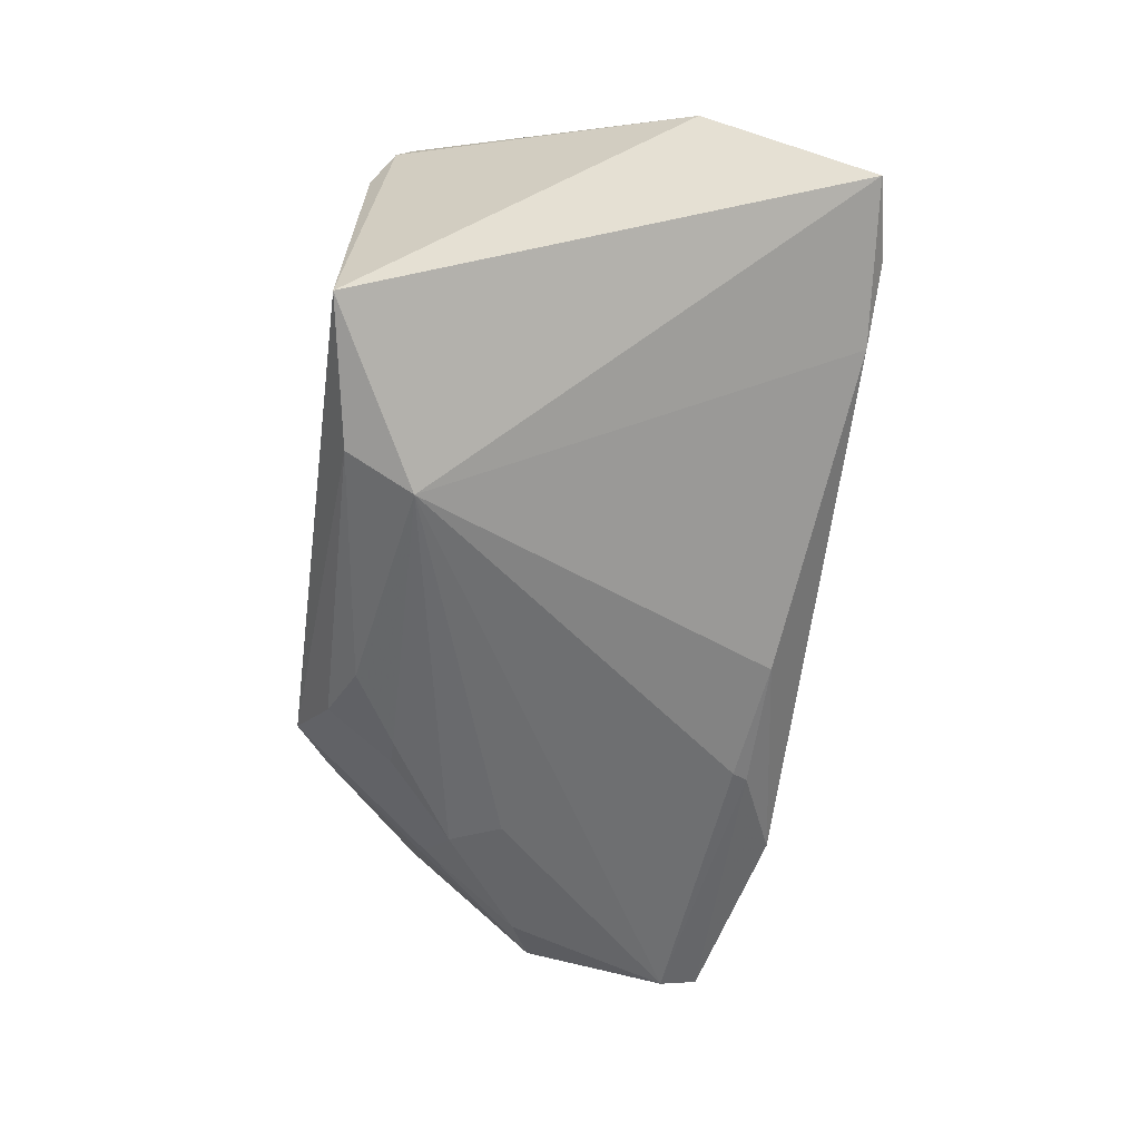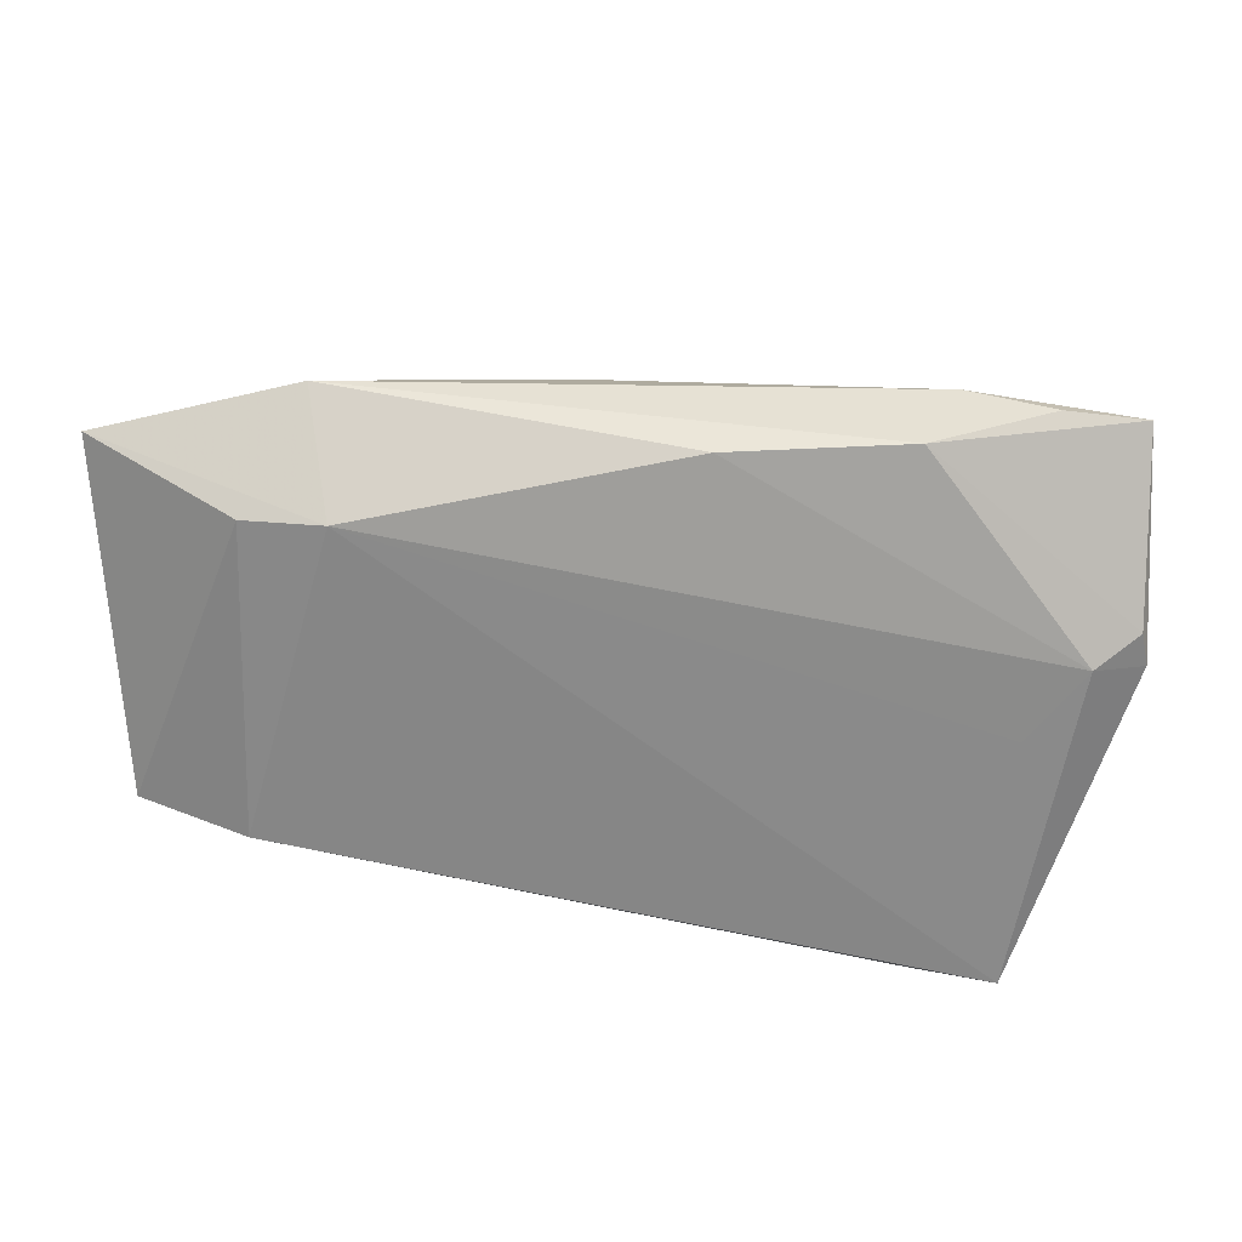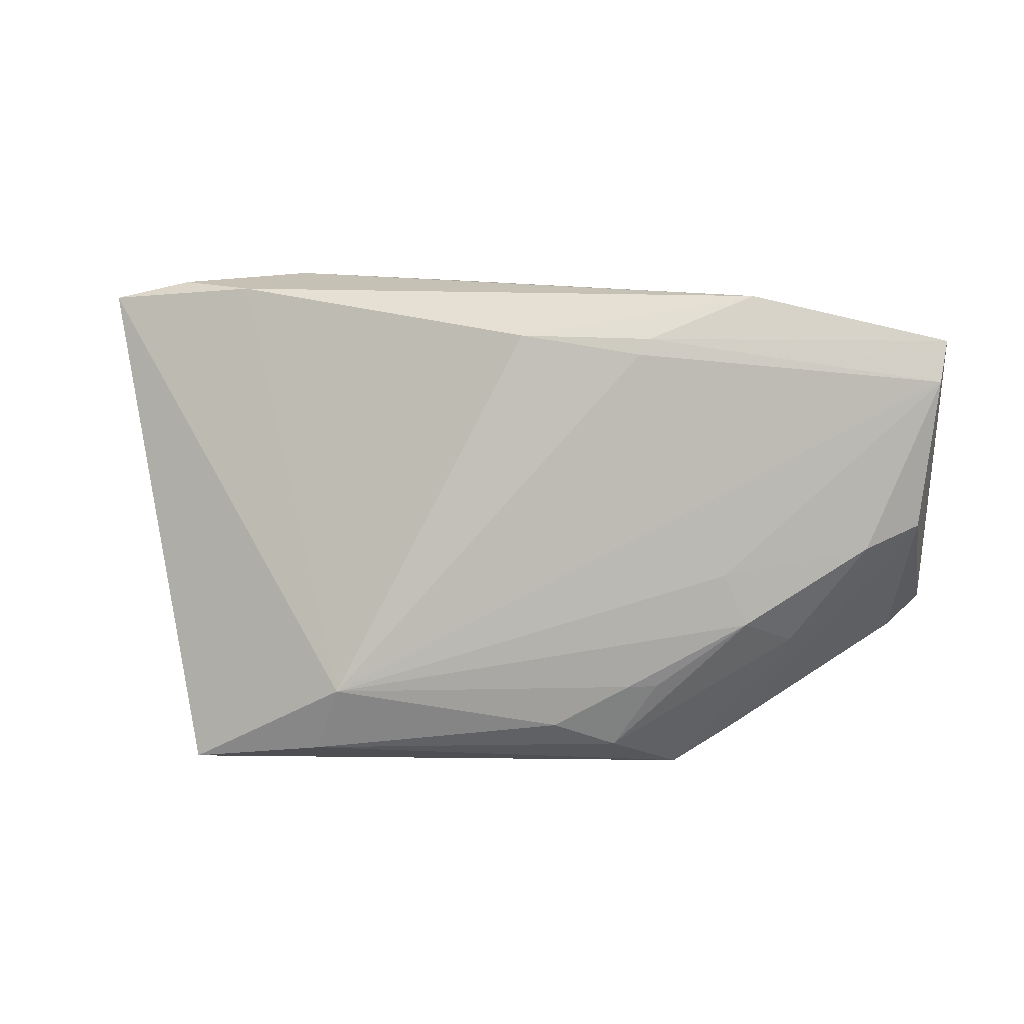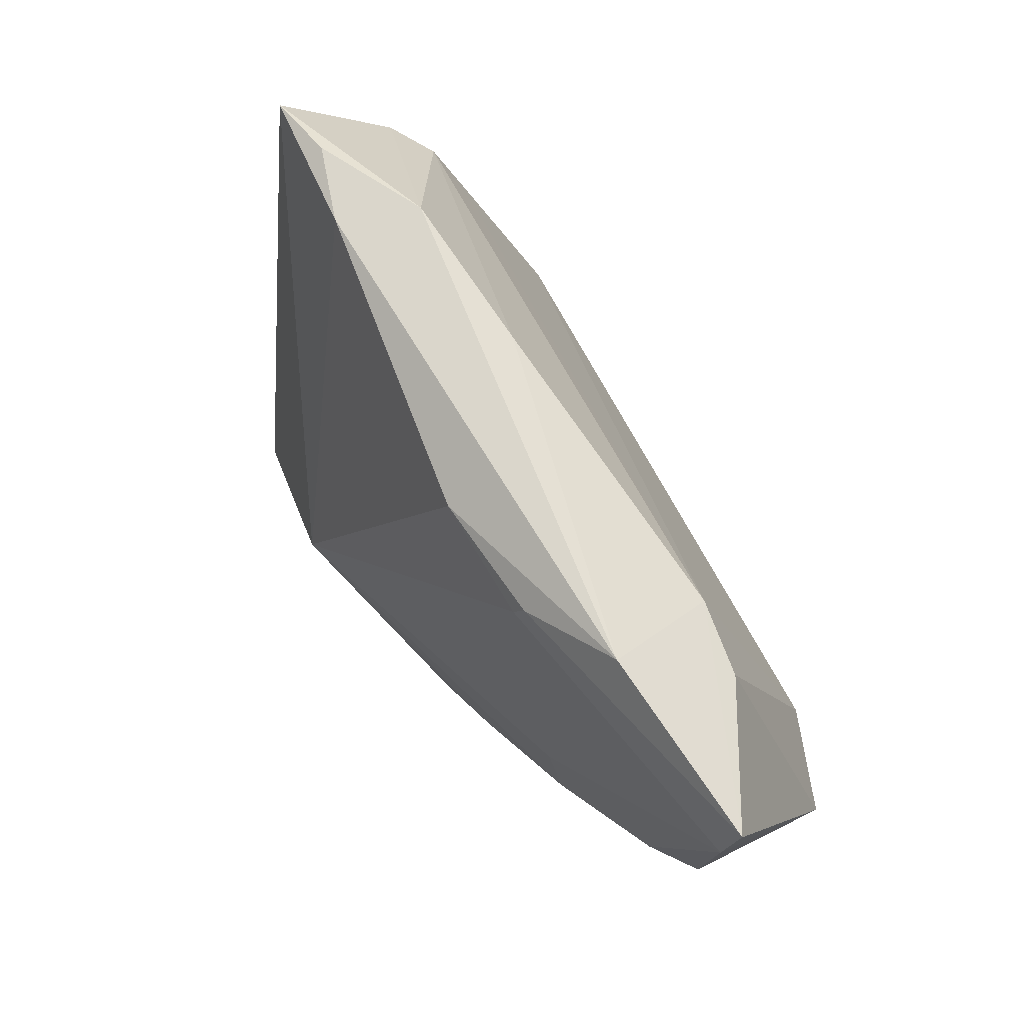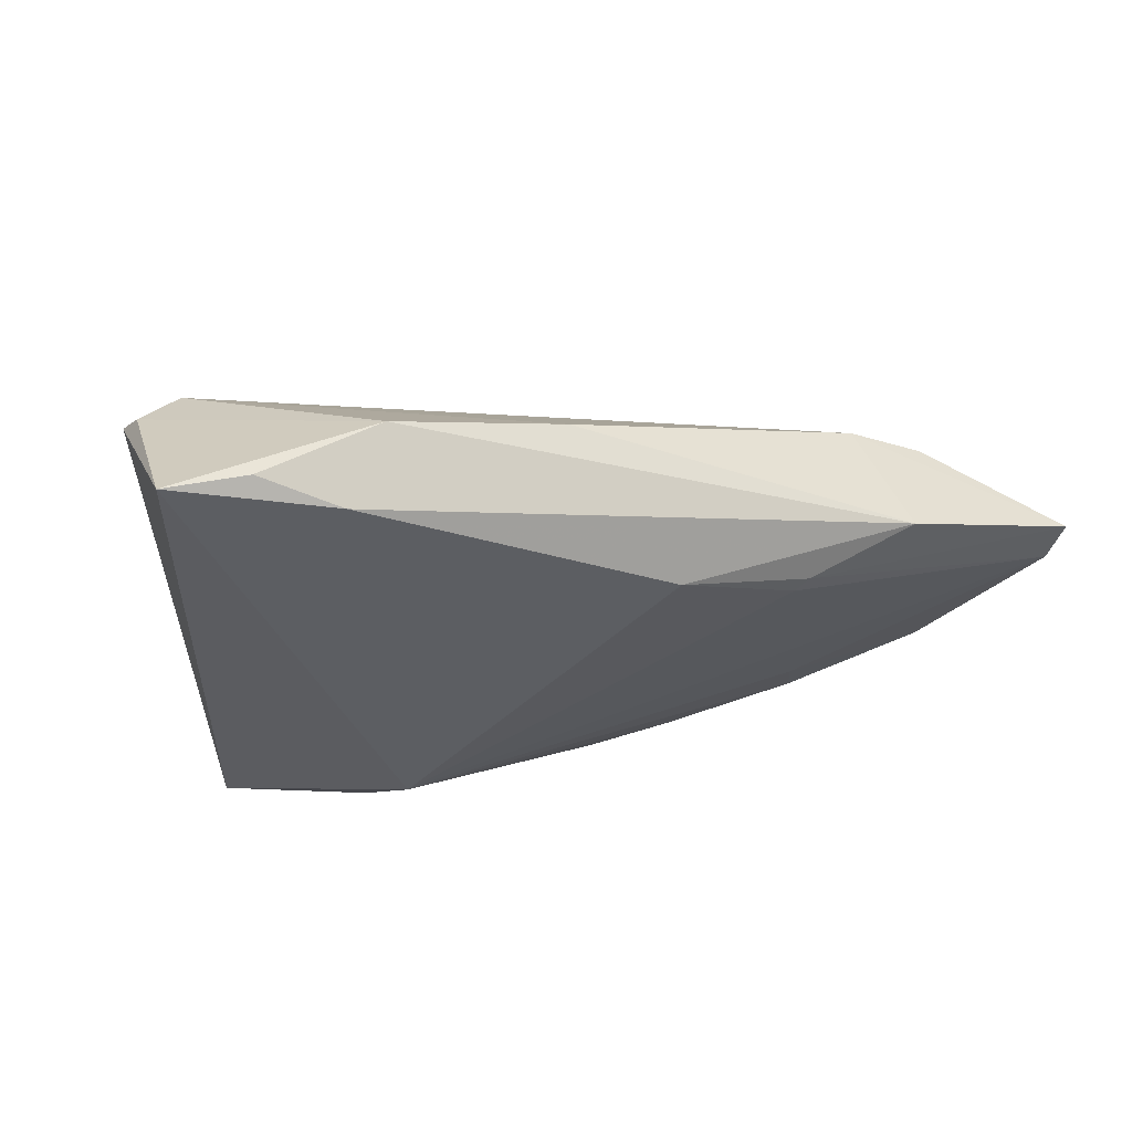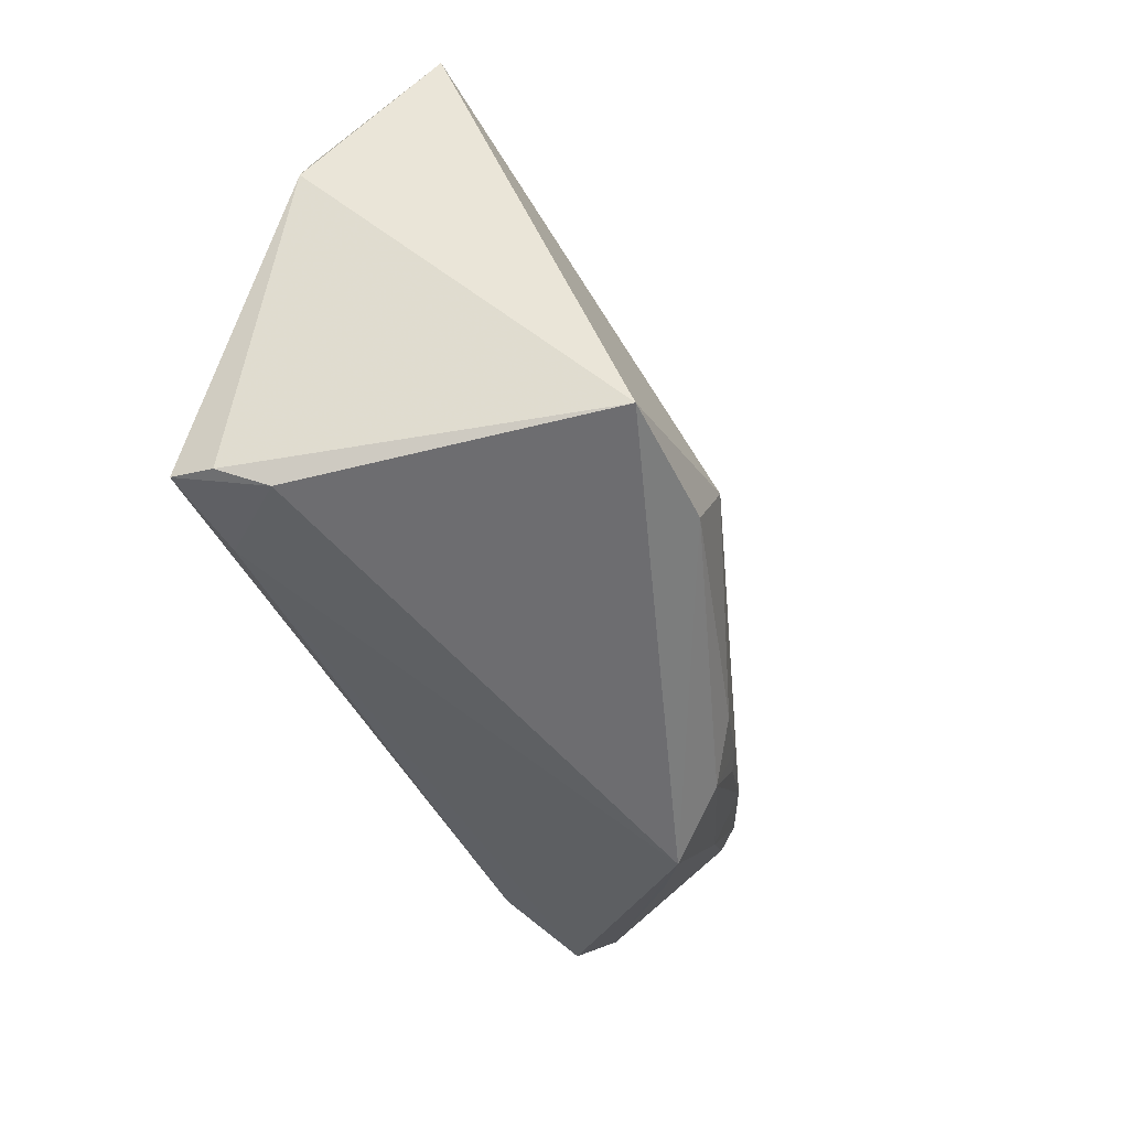
<metadata>
{"format":"obj","ext":"obj","renderer":"f3d","projection":"perspective","resolution":1024,"background":"white","views":[{"elev":-71.2,"azim":81.7,"up":"+Z"},{"elev":46.4,"azim":6.3,"up":"+Y"},{"elev":12.0,"azim":-159.8,"up":"+Y"},{"elev":68.0,"azim":-114.7,"up":"+Y"},{"elev":-21.2,"azim":161.5,"up":"+Z"},{"elev":-54.1,"azim":114.0,"up":"+Y"}]}
</metadata>
<code>
v 0.05486 0.01089 0.00633
v -0.03784 -0.00103 -0.01115
v -0.04429 -0.009851 0.02494
v -0.06121 0.005389 -0.0007312
v -0.02603 -0.01641 -0.01506
v -0.05835 -0.009467 0.02066
v -0.02937 -0.01643 -0.01343
v 0.04257 -0.02504 0.02494
v 0.04273 0.03471 -0.00791
v -0.02346 -0.02524 -0.01312
v -0.04545 -0.01057 -0.004964
v -0.02976 -0.02943 -0.00527
v -0.01002 0.0298 -0.01292
v -0.0389 0.03512 -0.003306
v 0.00594 0.03516 0.003455
v 0.03193 0.03437 -0.01048
v -0.06338 0.02458 -0.0006385
v 0.01101 -0.01734 -0.02771
v -0.03449 0.02777 0.01143
v 0.01469 -0.02607 -0.02625
v 0.05377 0.01536 0.005771
v -0.0407 -0.007653 -0.01047
v -0.0165 -0.02204 -0.01765
v -0.03664 -0.02489 -0.0009457
v -0.02576 0.02772 -0.01105
v 0.03212 -0.02696 0.02239
v 0.05289 0.03231 -0.01009
v -0.04463 0.0269 0.01073
v 0.02806 0.03578 0.0002845
v -0.0554 -0.01217 0.01361
v -0.02683 0.02973 -0.01004
v 0.03944 -0.02943 0.0135
v 0.03321 -0.02943 -0.02627
v 0.04261 -0.02688 0.01924
v 0.04181 0.005015 0.01395
v -0.06362 0.02969 0.001607
v -0.05533 0.002636 -0.004752
v 0.04848 0.01352 0.01027
f 8 19 3
f 17 6 36
f 18 27 33
f 33 27 1
f 32 12 33
f 1 8 34
f 34 8 32
f 34 33 1
f 32 33 34
f 26 12 32
f 32 8 26
f 26 8 3
f 26 6 12
f 3 6 26
f 16 27 18
f 18 13 16
f 18 22 2
f 2 17 18
f 25 13 18
f 18 17 25
f 12 11 10
f 10 11 22
f 38 15 19
f 38 29 15
f 38 8 1
f 12 6 30
f 28 6 3
f 3 19 28
f 36 6 28
f 28 19 36
f 14 16 13
f 36 19 14
f 19 15 14
f 15 29 14
f 14 29 16
f 7 10 22
f 20 10 23
f 20 23 18
f 12 10 20
f 18 33 20
f 20 33 12
f 27 16 9
f 9 29 27
f 16 29 9
f 19 8 35
f 35 38 19
f 8 38 35
f 27 29 21
f 29 38 21
f 1 27 21
f 21 38 1
f 24 11 12
f 12 30 24
f 11 24 4
f 4 24 30
f 6 17 4
f 4 30 6
f 13 25 31
f 31 14 13
f 36 14 31
f 31 17 36
f 31 25 17
f 23 10 5
f 10 7 5
f 5 7 22
f 5 22 18
f 18 23 5
f 22 11 37
f 11 4 37
f 37 4 17
f 37 2 22
f 17 2 37

</code>
